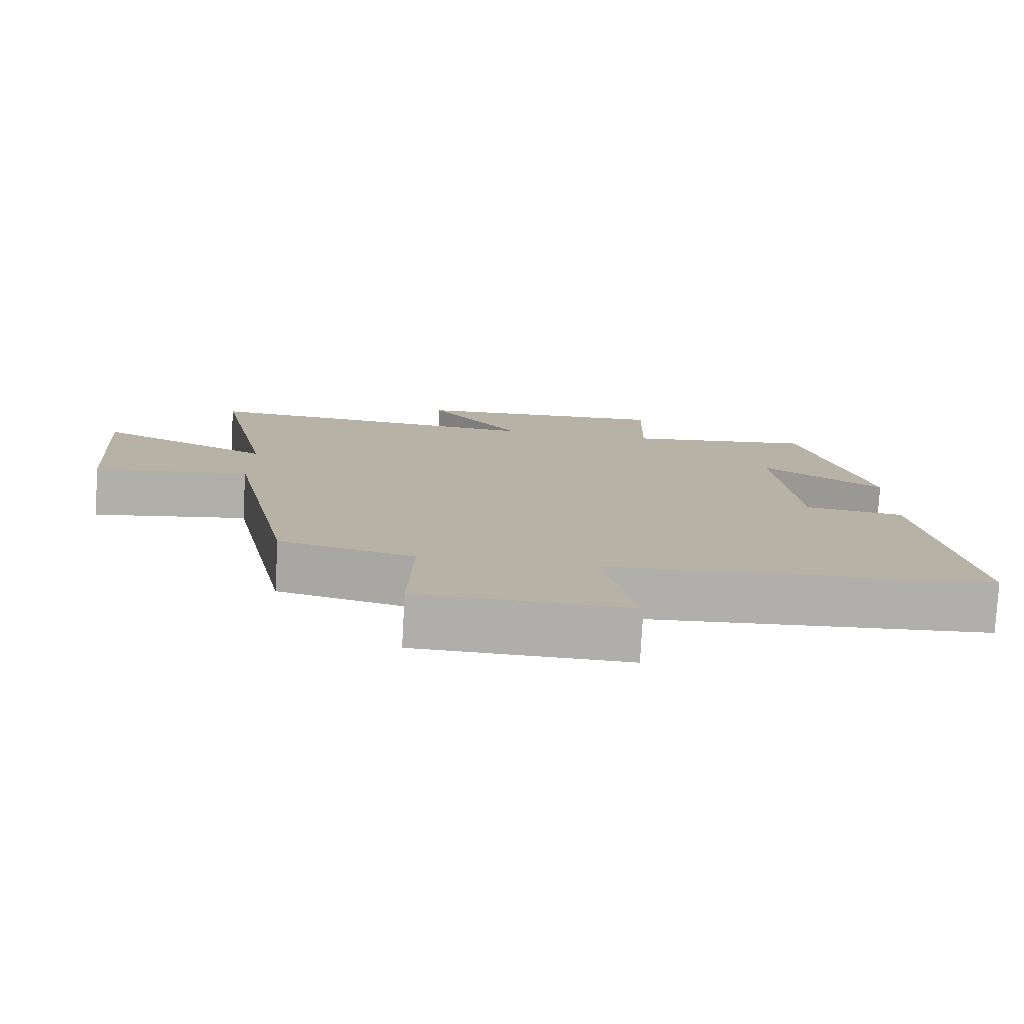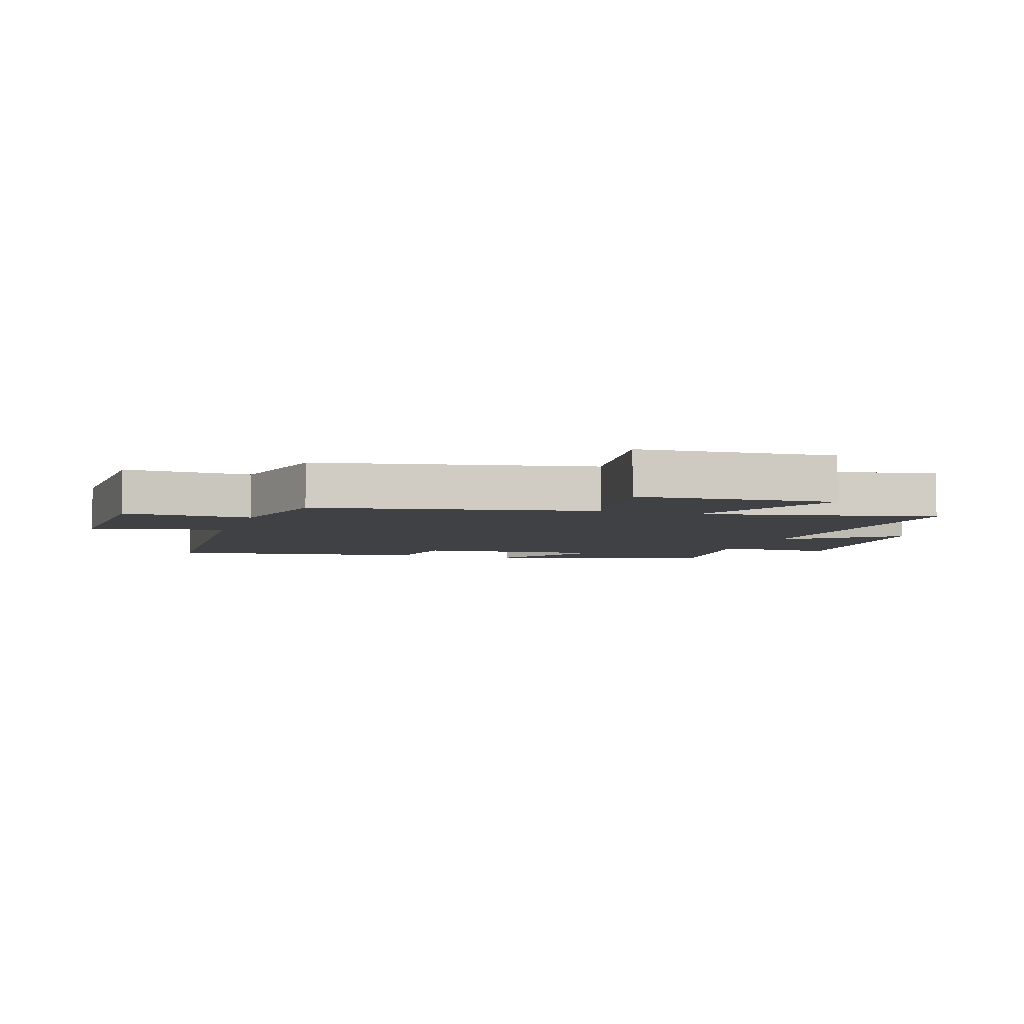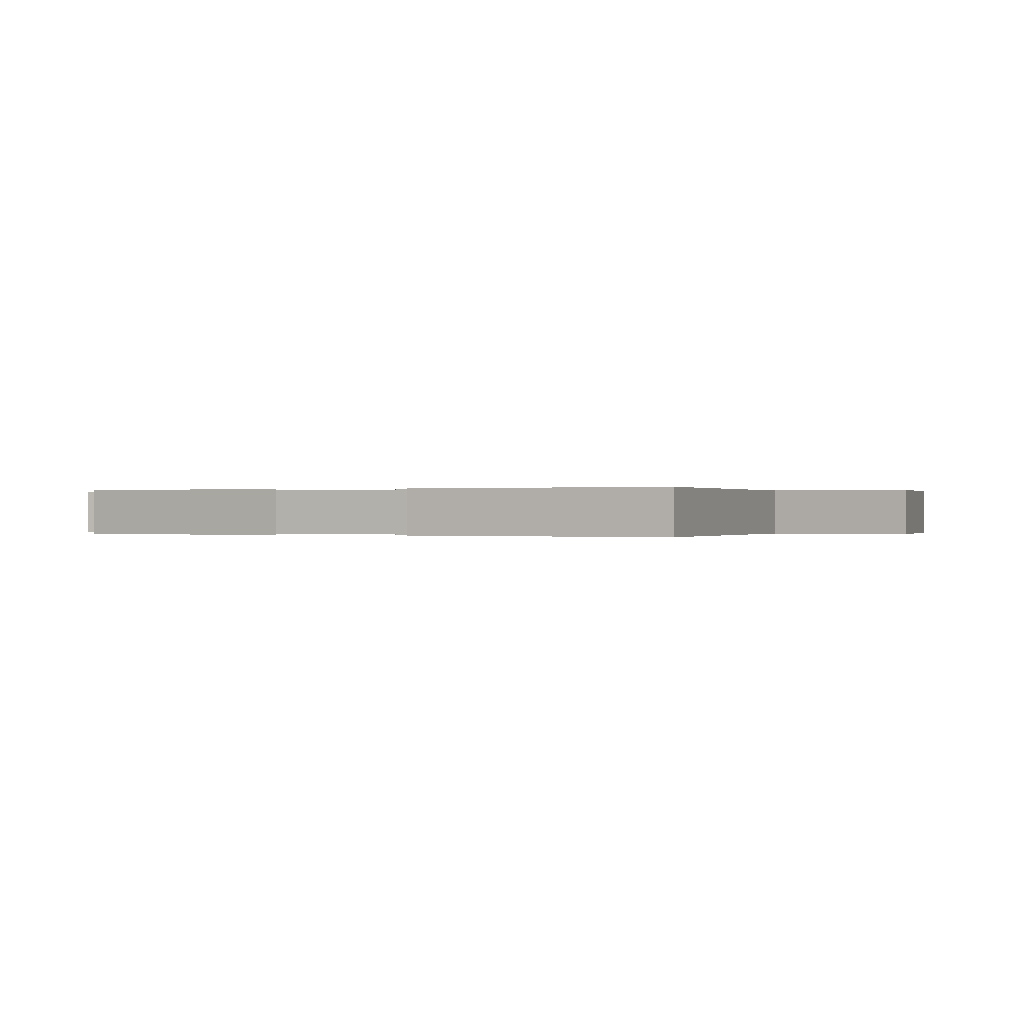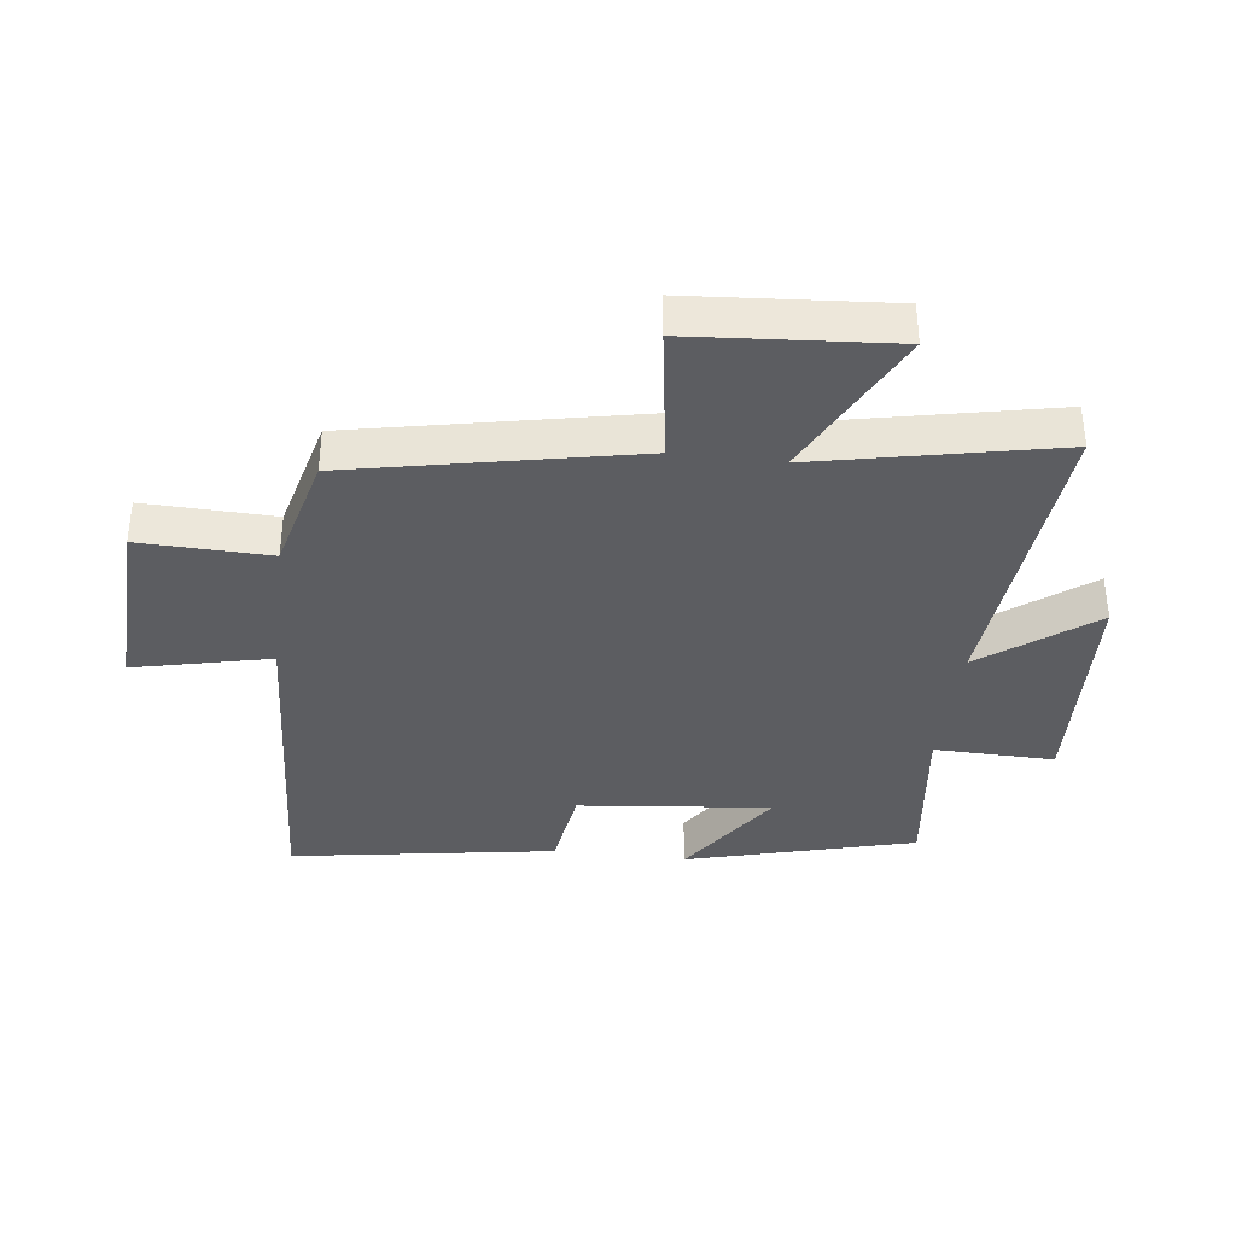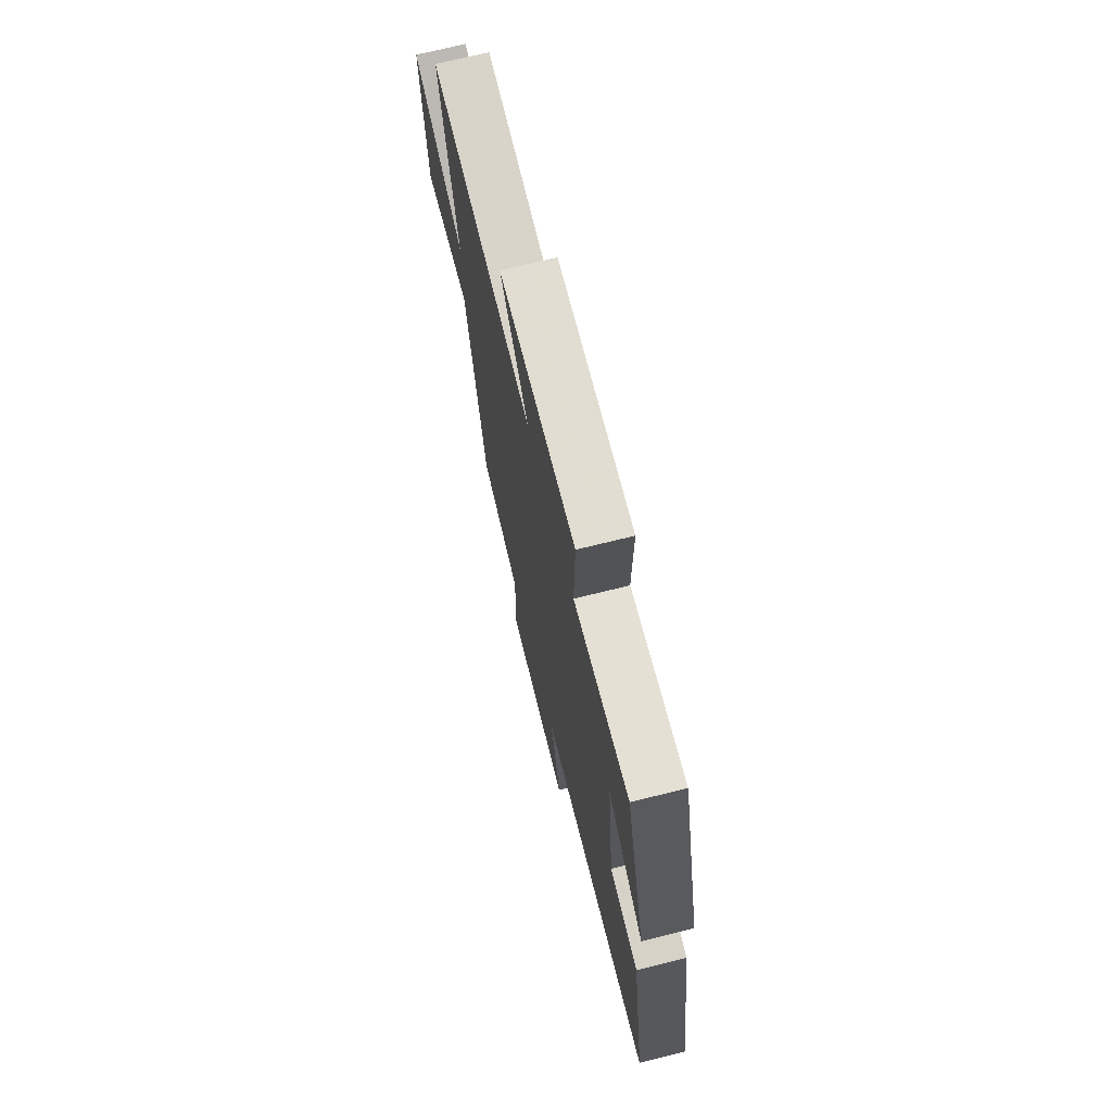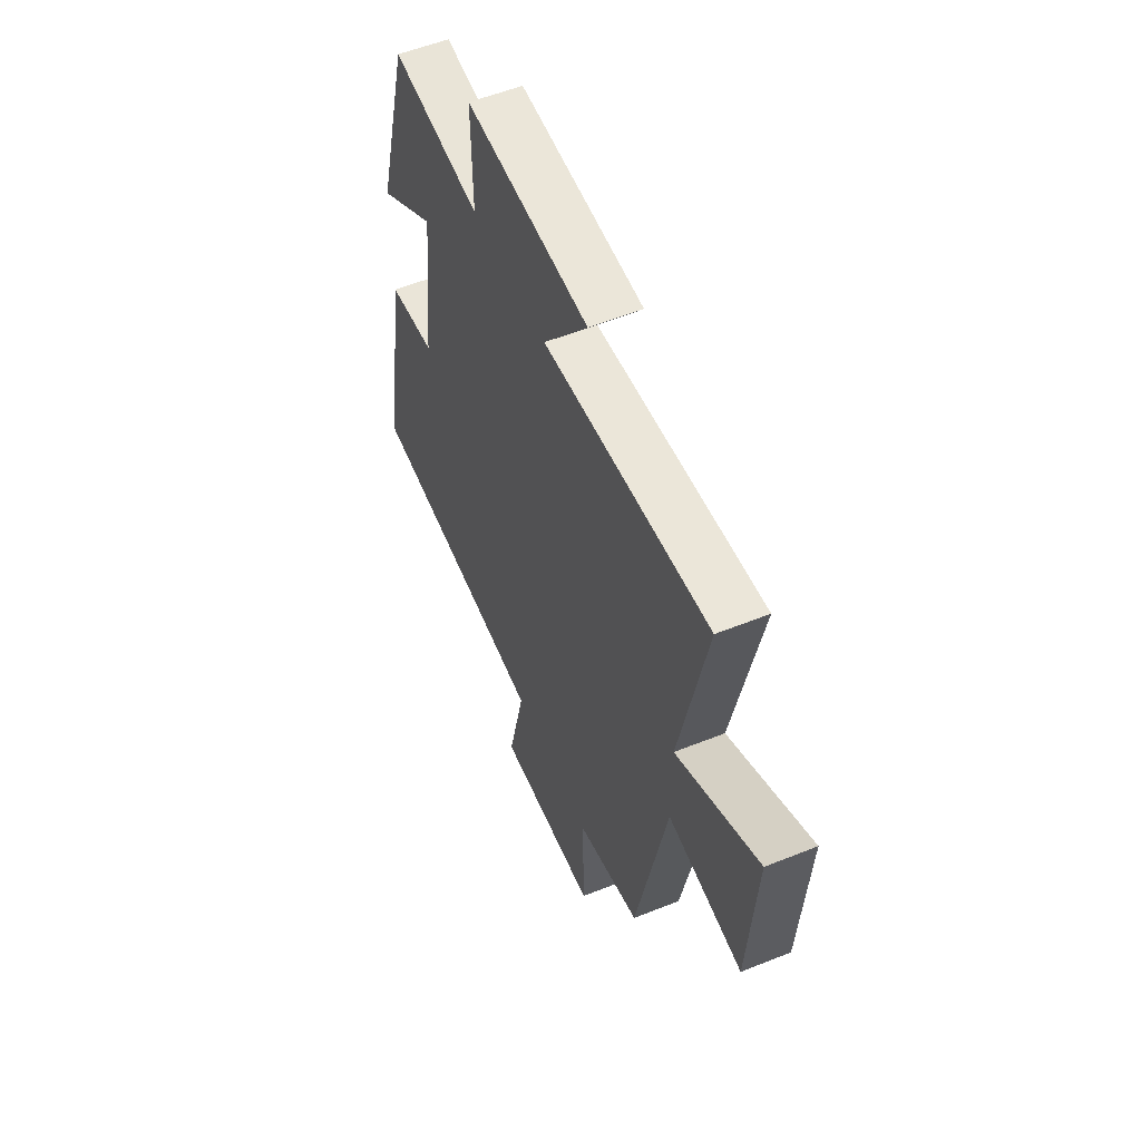
<metadata>
{"format":"obj","ext":"obj","renderer":"f3d","projection":"perspective","resolution":1024,"background":"white","views":[{"elev":-78.1,"azim":-3.2,"up":"+Z"},{"elev":-5.4,"azim":-108.1,"up":"+Y"},{"elev":0.0,"azim":108.3,"up":"+Y"},{"elev":-37.0,"azim":-97.0,"up":"+Y"},{"elev":71.2,"azim":76.0,"up":"+Z"},{"elev":55.7,"azim":-112.9,"up":"+Z"}]}
</metadata>
<code>
v -0.58 0.07 0.545
v -0.09 0.07 0.5
v -0.222 0.07 0.676
v 0.142 0.07 0.692
v 0.138 0.07 0.5
v 0.403 0.07 0.532
v 0.5 0.07 0.168
v 0.329 0.07 0.284
v 0.361 0.07 -0.024
v 0.5 0.07 -0.044
v 0.567 0.07 -0.467
v 0.023 0.07 -0.5
v 0.073 0.07 -0.718
v -0.225 0.07 -0.708
v -0.219 0.07 -0.5
v -0.408 0.07 -0.452
v -0.5 0.07 -0.001
v -0.721 0.07 -0.034
v -0.745 0.07 0.286
v -0.5 0.07 0.163
v -0.58 0 0.545
v -0.09 0 0.5
v -0.222 0 0.676
v 0.142 0 0.692
v 0.138 0 0.5
v 0.403 0 0.532
v 0.5 0 0.168
v 0.329 0 0.284
v 0.361 0 -0.024
v 0.5 0 -0.044
v 0.567 0 -0.467
v 0.023 0 -0.5
v 0.073 0 -0.718
v -0.225 0 -0.708
v -0.219 0 -0.5
v -0.408 0 -0.452
v -0.5 0 -0.001
v -0.721 0 -0.034
v -0.745 0 0.286
v -0.5 0 0.163
f 17 18 19 20
f 15 16 17 20
f 15 20 1 2
f 12 13 14 15
f 12 15 2
f 9 10 11 12
f 8 9 12 2
f 5 6 7 8
f 5 8 2 3
f 3 4 5
f 40 39 38 37
f 40 37 36 35
f 22 21 40 35
f 35 34 33 32
f 22 35 32
f 32 31 30 29
f 22 32 29 28
f 28 27 26 25
f 23 22 28 25
f 25 24 23
f 1 21 22 2
f 2 22 23 3
f 3 23 24 4
f 4 24 25 5
f 5 25 26 6
f 6 26 27 7
f 7 27 28 8
f 8 28 29 9
f 9 29 30 10
f 10 30 31 11
f 11 31 32 12
f 12 32 33 13
f 13 33 34 14
f 14 34 35 15
f 15 35 36 16
f 16 36 37 17
f 17 37 38 18
f 18 38 39 19
f 19 39 40 20
f 20 40 21 1

</code>
